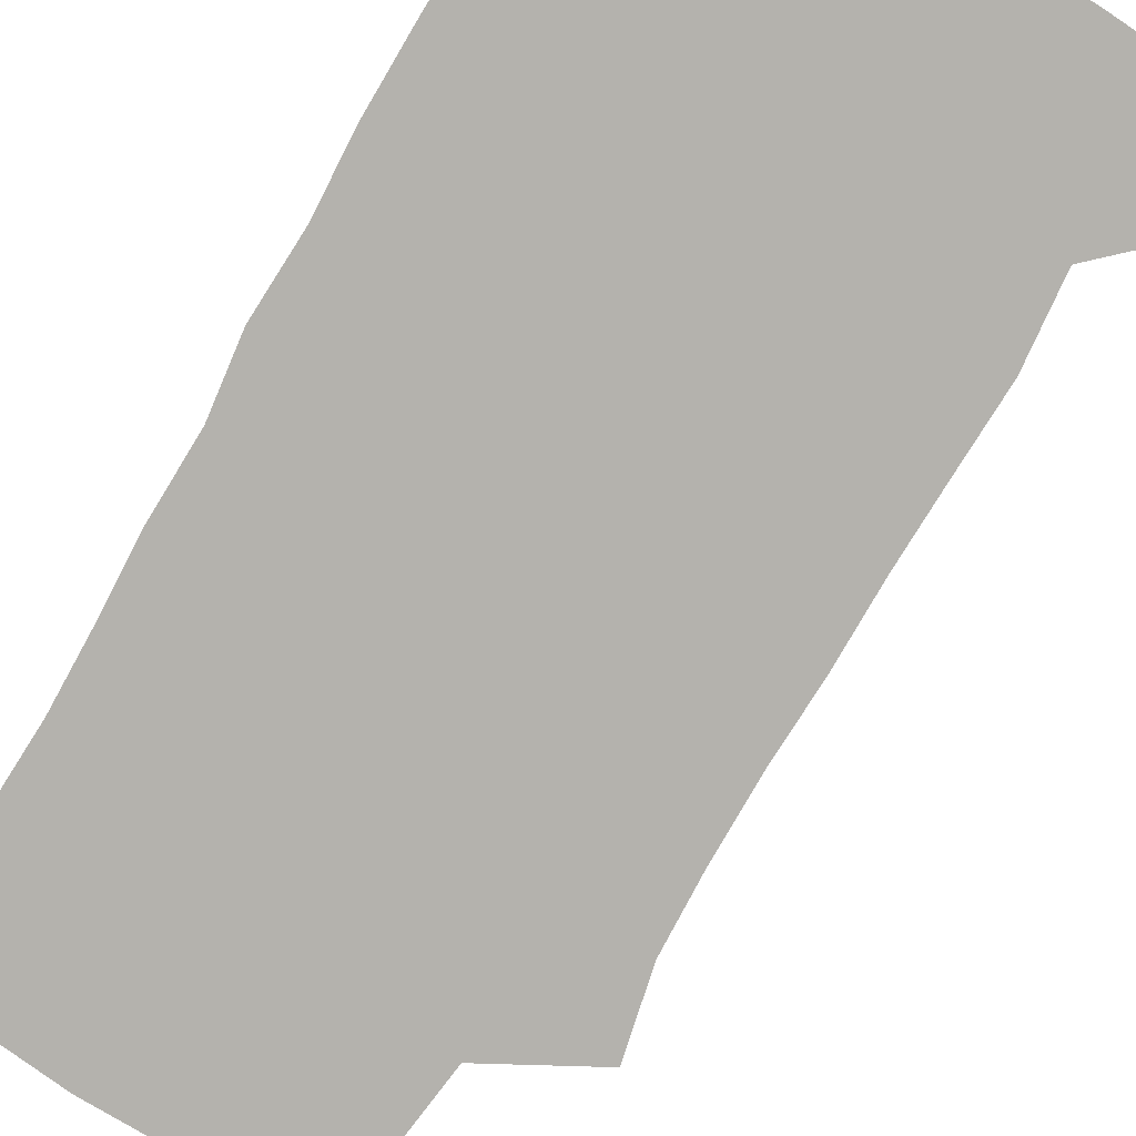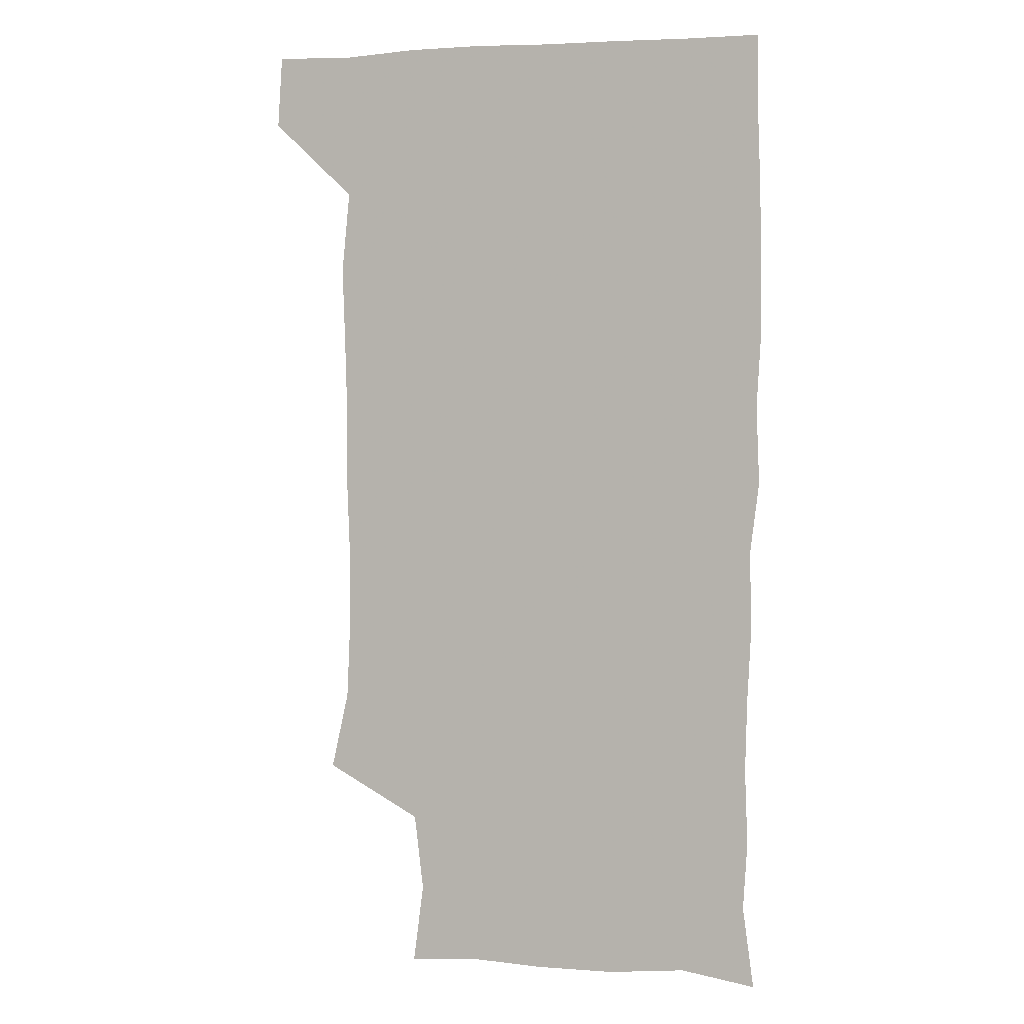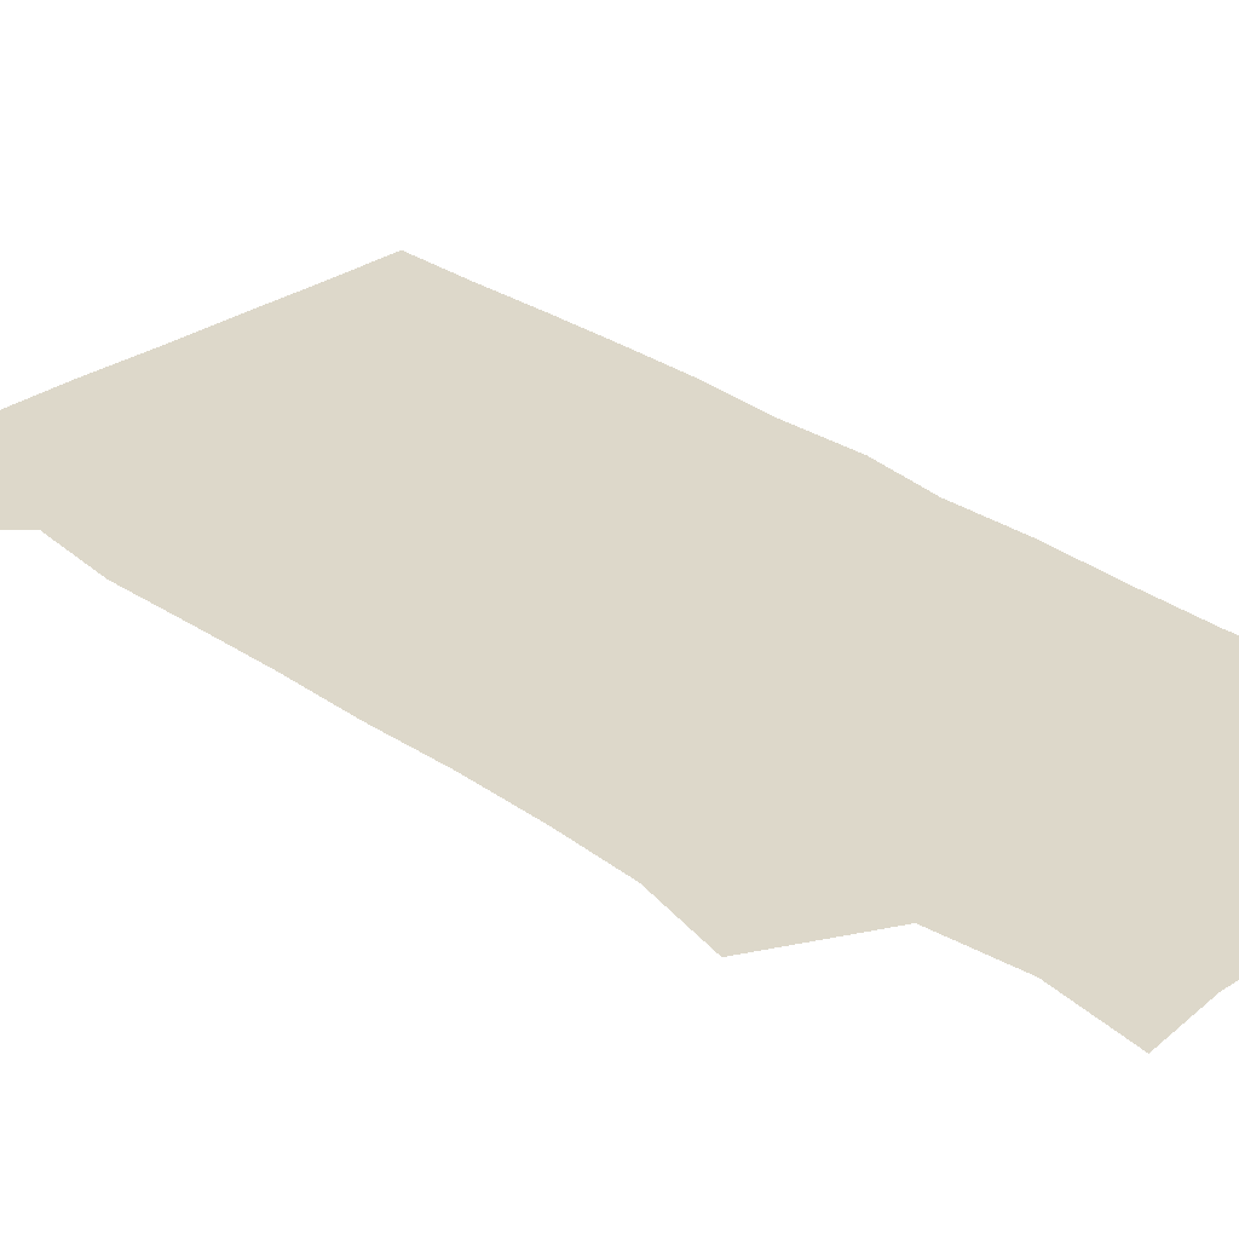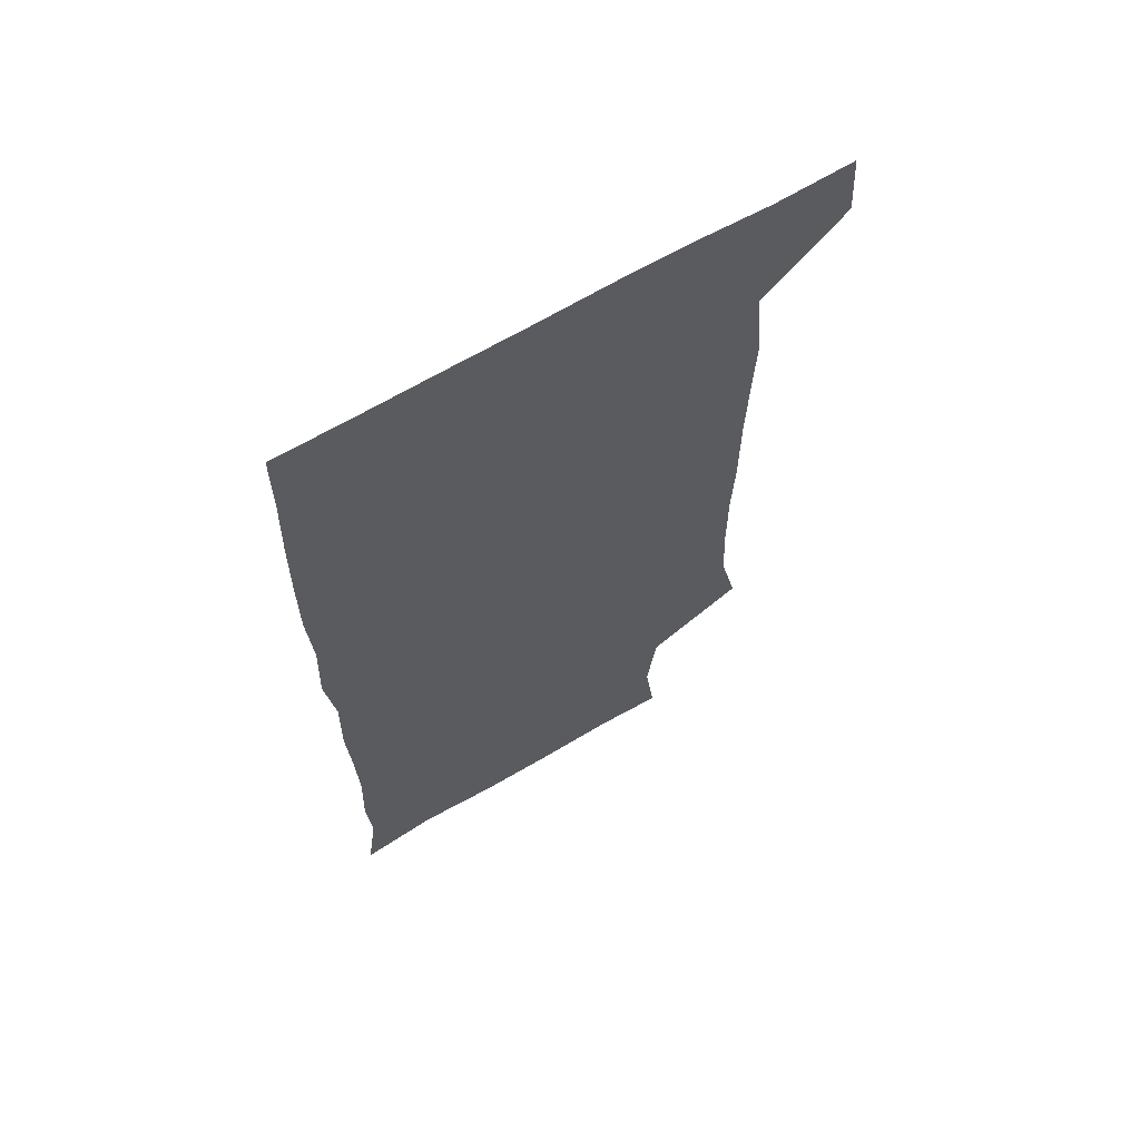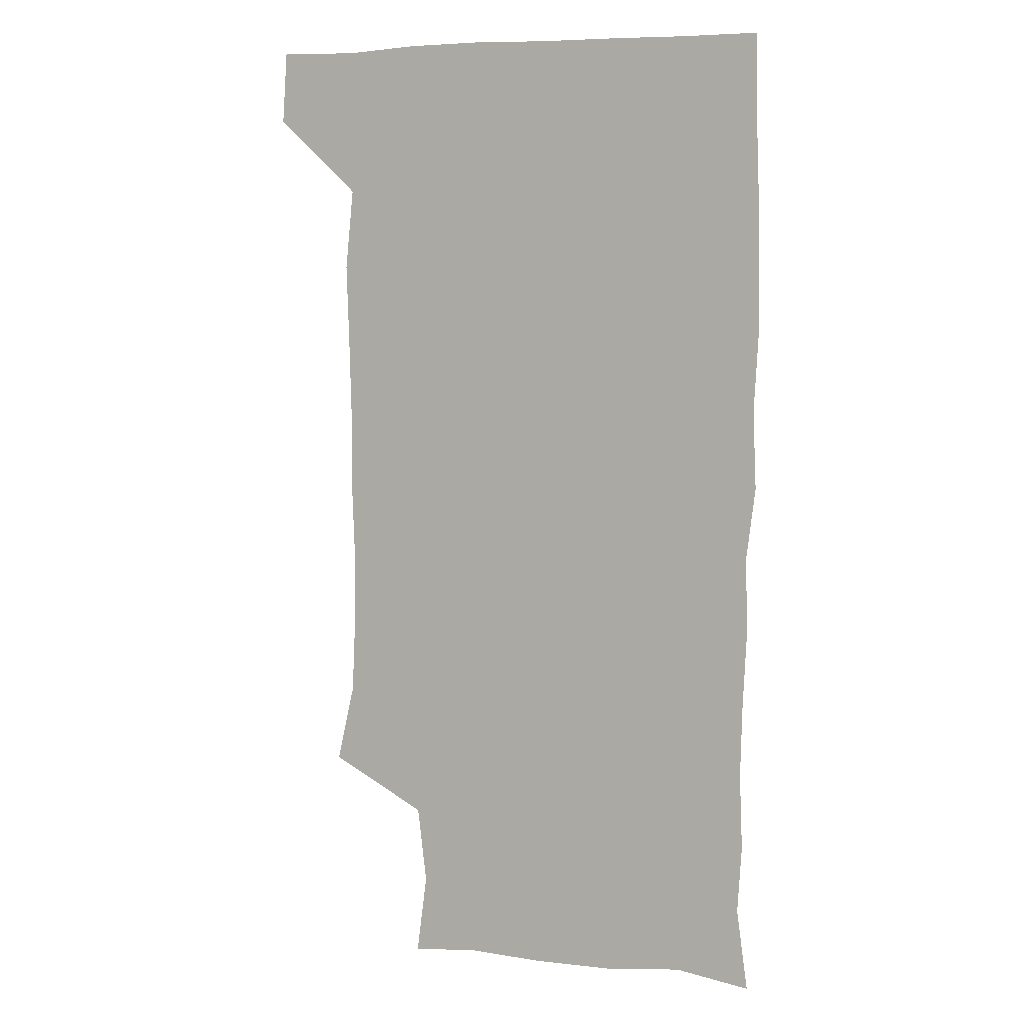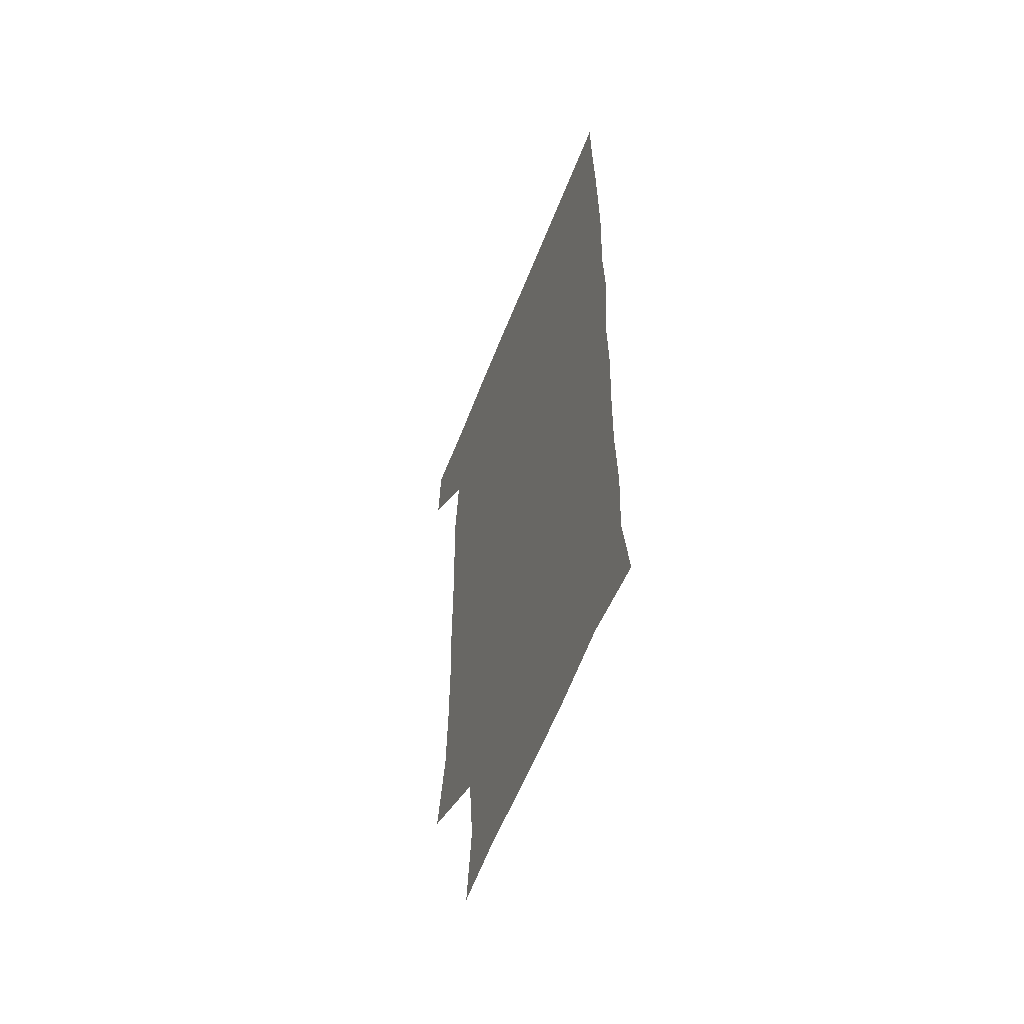
<metadata>
{"format":"obj","ext":"obj","renderer":"f3d","projection":"perspective","resolution":1024,"background":"white","views":[{"elev":-79.6,"azim":149.8,"up":"+Z"},{"elev":3.4,"azim":16.5,"up":"+Y"},{"elev":31.0,"azim":-44.9,"up":"+Z"},{"elev":65.9,"azim":149.4,"up":"+Y"},{"elev":6.3,"azim":20.5,"up":"+Y"},{"elev":-59.0,"azim":68.8,"up":"+Y"}]}
</metadata>
<code>
v 478.6 541.2 0
v 480.6 570.1 0
v 502.7 258.5 0
v 509.8 290.2 0
v 511.1 319.8 0
v 511.4 351.5 0
v 510.2 382.7 0
v 510.3 414.9 0
v 509.5 446.5 0
v 508.5 477.4 0
v 511.8 510.1 0
v 510.8 540.3 0
v 511.6 569.2 0
v 540.7 174 0
v 544.9 206.4 0
v 541.3 237.6 0
v 545.4 272.7 0
v 546.4 303.3 0
v 544.7 331.7 0
v 545.3 362.3 0
v 544.8 392.1 0
v 543.6 421.5 0
v 543 451.4 0
v 543.4 481.6 0
v 543.2 510.9 0
v 543.6 539.7 0
v 540.6 571.1 0
v 567.6 176.3 0
v 573.8 215.6 0
v 574.2 246.5 0
v 574.7 276.9 0
v 574 305.3 0
v 574.2 335.7 0
v 574.5 366 0
v 573.2 393.7 0
v 572.7 423.2 0
v 573.1 453.5 0
v 572.8 482.4 0
v 572.8 511.2 0
v 573.1 539.3 0
v 570.2 571.5 0
v 598.1 175.2 0
v 601.2 215.3 0
v 602 248.5 0
v 602.1 277.7 0
v 602.1 307 0
v 601.8 335.4 0
v 601.7 365.4 0
v 602 395.7 0
v 601.6 424.3 0
v 601.7 454.1 0
v 601.6 482.7 0
v 601.9 511.7 0
v 601.5 540.5 0
v 600.7 570.7 0
v 630 175.5 0
v 629.4 216.3 0
v 629.4 247 0
v 629.9 275.2 0
v 629.4 307.3 0
v 629.6 336.7 0
v 629.6 366.2 0
v 629.8 395.3 0
v 630 424 0
v 630 453.7 0
v 630 482.9 0
v 630.2 511.7 0
v 630.5 540.2 0
v 630.7 570.6 0
v 661.3 178.8 0
v 657.6 214.2 0
v 657.3 244 0
v 657.7 273.1 0
v 657.6 303.7 0
v 657.8 333.8 0
v 658 363.8 0
v 658.5 393.3 0
v 658.5 423.1 0
v 658.8 452.5 0
v 659.5 481.7 0
v 659.7 511.2 0
v 660 540.5 0
v 660.7 570.2 0
v 691.7 174.1 0
v 687.2 207.3 0
v 688.8 234.8 0
v 687.6 265.7 0
v 688.4 295.7 0
v 689.8 325.4 0
v 689.1 357.4 0
v 692.7 386.3 0
v 691.4 418 0
v 693.1 448 0
v 692.9 478.6 0
v 692.2 509.3 0
v 691.1 540.1 0
v 690.8 570.3 0
v 691 601 0
f 11 12 1
f 1 12 2
f 12 13 2
f 16 17 3
f 3 17 4
f 17 18 4
f 4 18 5
f 18 19 5
f 5 19 6
f 19 20 6
f 6 20 7
f 20 21 7
f 7 21 8
f 21 22 8
f 8 22 9
f 22 23 9
f 9 23 10
f 23 24 10
f 10 24 11
f 24 25 11
f 11 25 12
f 25 26 12
f 12 26 13
f 26 27 13
f 14 28 15
f 28 29 15
f 15 29 16
f 29 30 16
f 16 30 17
f 30 31 17
f 17 31 18
f 31 32 18
f 18 32 19
f 32 33 19
f 19 33 20
f 33 34 20
f 20 34 21
f 34 35 21
f 21 35 22
f 35 36 22
f 22 36 23
f 36 37 23
f 23 37 24
f 37 38 24
f 24 38 25
f 38 39 25
f 25 39 26
f 39 40 26
f 26 40 27
f 40 41 27
f 28 42 29
f 42 43 29
f 29 43 30
f 43 44 30
f 30 44 31
f 44 45 31
f 31 45 32
f 45 46 32
f 32 46 33
f 46 47 33
f 33 47 34
f 47 48 34
f 34 48 35
f 48 49 35
f 35 49 36
f 49 50 36
f 36 50 37
f 50 51 37
f 37 51 38
f 51 52 38
f 38 52 39
f 52 53 39
f 39 53 40
f 53 54 40
f 40 54 41
f 54 55 41
f 42 56 43
f 56 57 43
f 43 57 44
f 57 58 44
f 44 58 45
f 58 59 45
f 45 59 46
f 59 60 46
f 46 60 47
f 60 61 47
f 47 61 48
f 61 62 48
f 48 62 49
f 62 63 49
f 49 63 50
f 63 64 50
f 50 64 51
f 64 65 51
f 51 65 52
f 65 66 52
f 52 66 53
f 66 67 53
f 53 67 54
f 67 68 54
f 54 68 55
f 68 69 55
f 56 70 57
f 70 71 57
f 57 71 58
f 71 72 58
f 58 72 59
f 72 73 59
f 59 73 60
f 73 74 60
f 60 74 61
f 74 75 61
f 61 75 62
f 75 76 62
f 62 76 63
f 76 77 63
f 63 77 64
f 77 78 64
f 64 78 65
f 78 79 65
f 65 79 66
f 79 80 66
f 66 80 67
f 80 81 67
f 67 81 68
f 81 82 68
f 68 82 69
f 82 83 69
f 70 84 71
f 84 85 71
f 71 85 72
f 85 86 72
f 72 86 73
f 86 87 73
f 73 87 74
f 87 88 74
f 74 88 75
f 88 89 75
f 75 89 76
f 89 90 76
f 76 90 77
f 90 91 77
f 77 91 78
f 91 92 78
f 78 92 79
f 92 93 79
f 79 93 80
f 93 94 80
f 80 94 81
f 94 95 81
f 81 95 82
f 95 96 82
f 82 96 83
f 96 97 83

</code>
